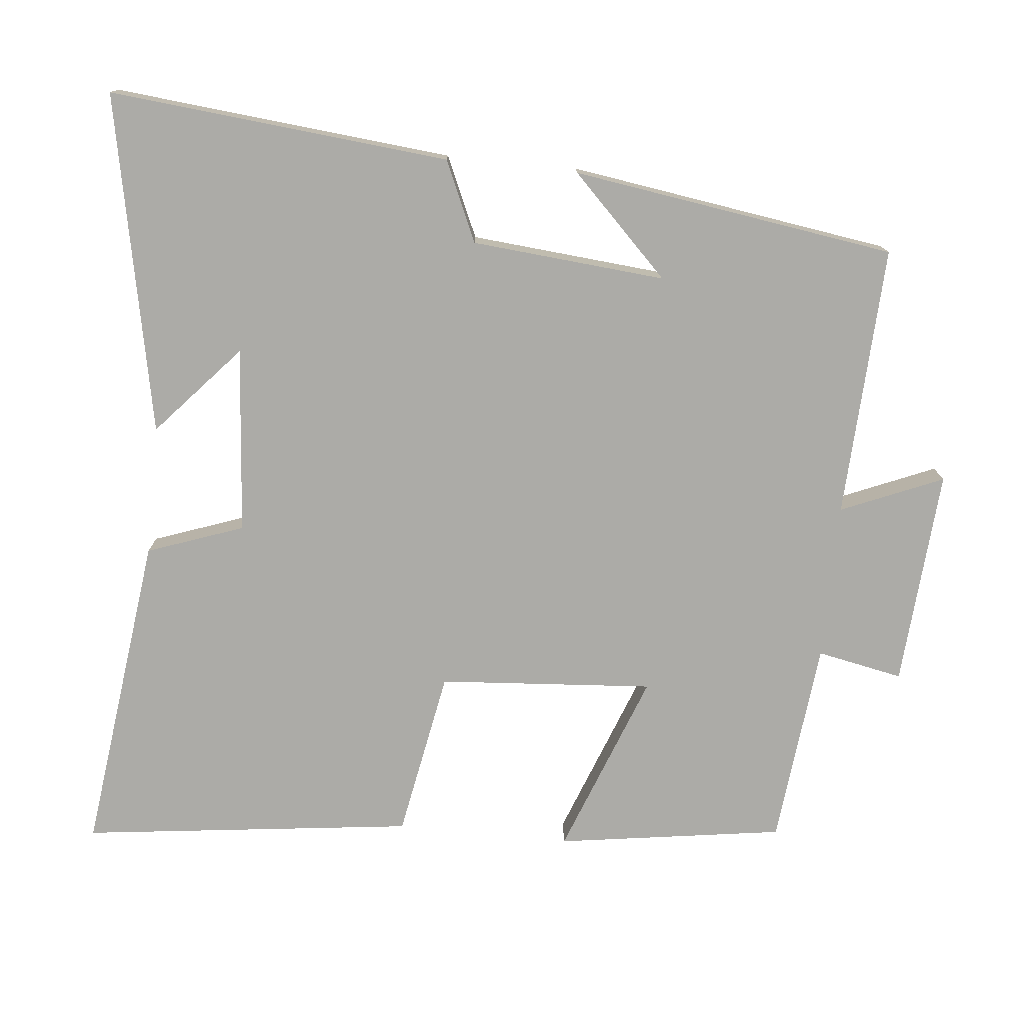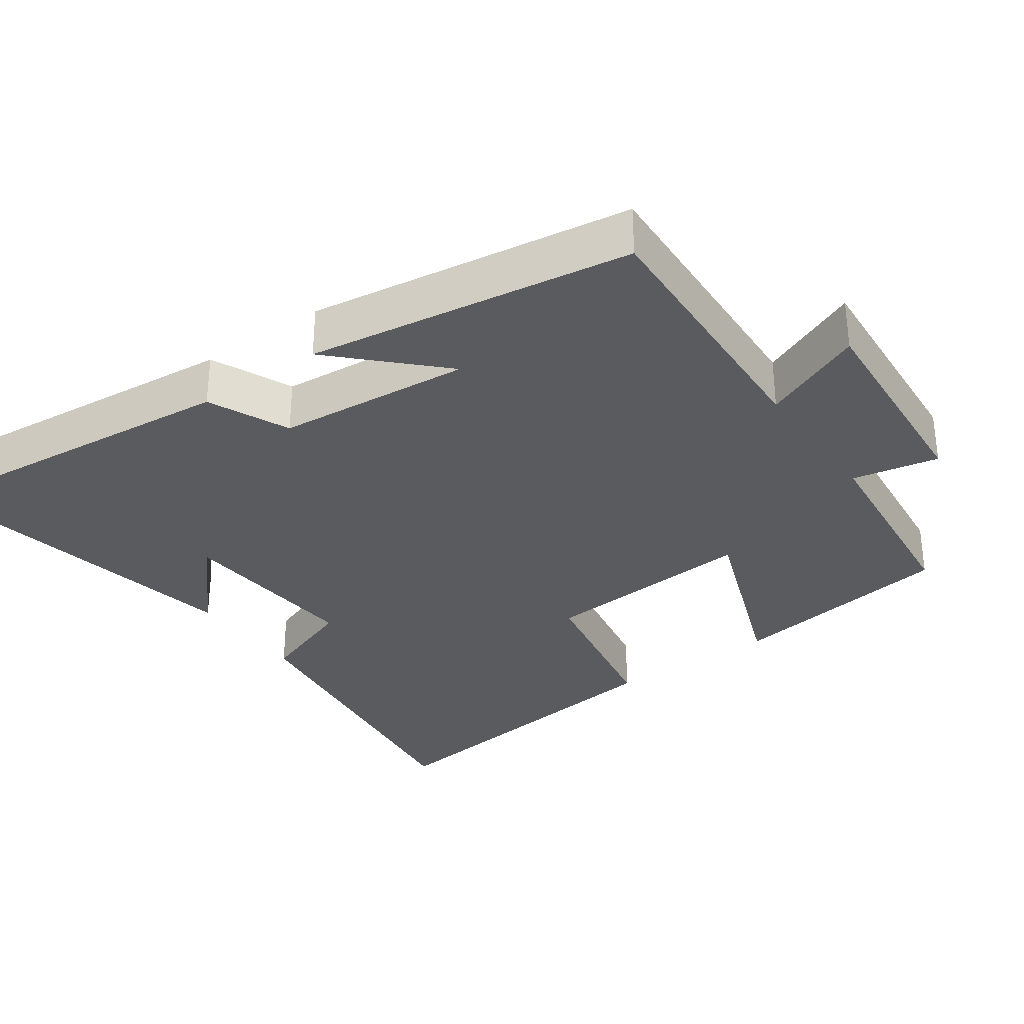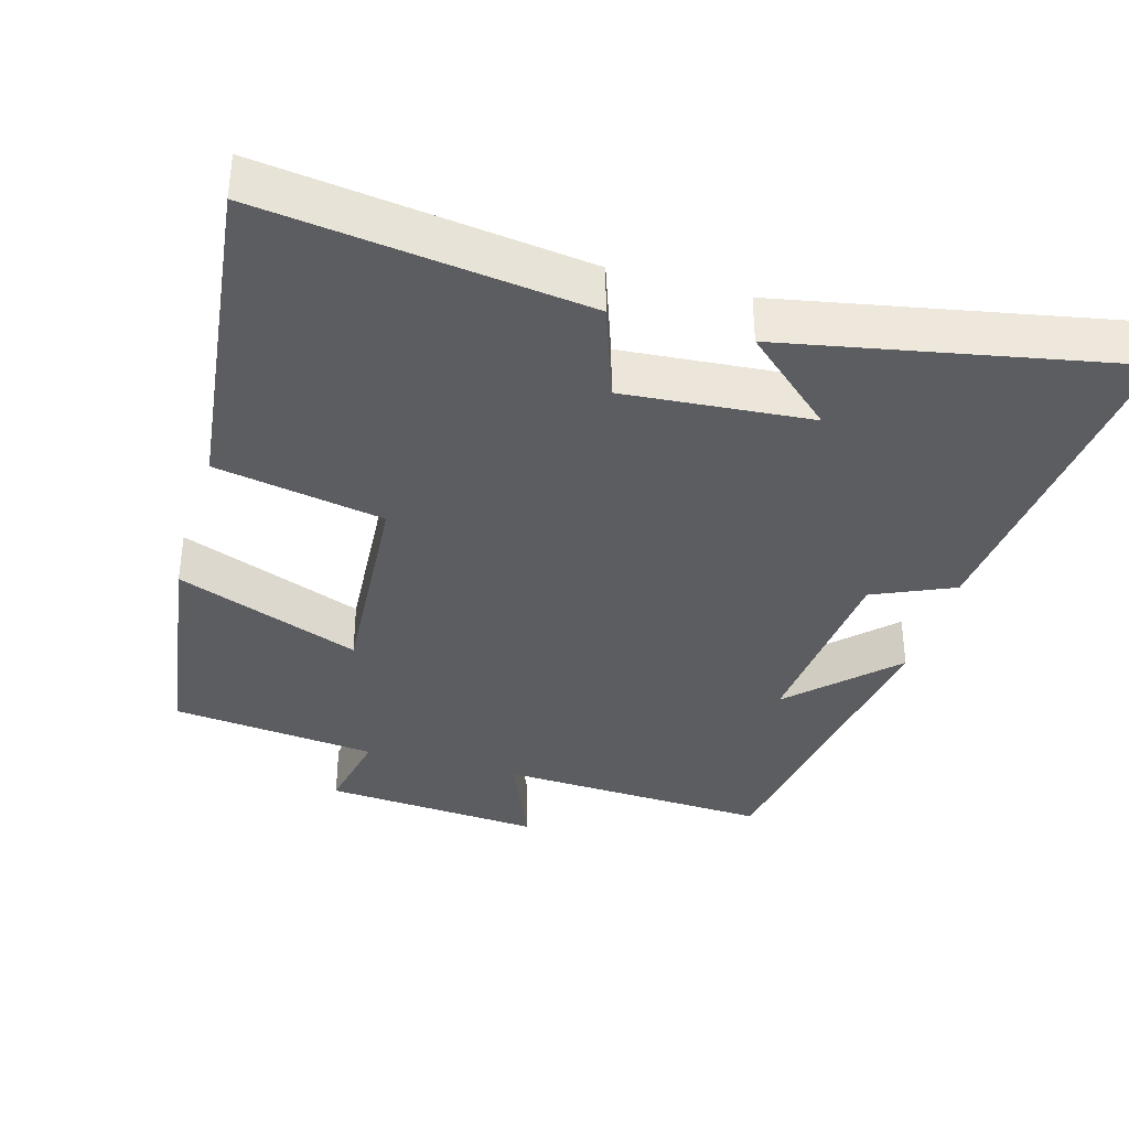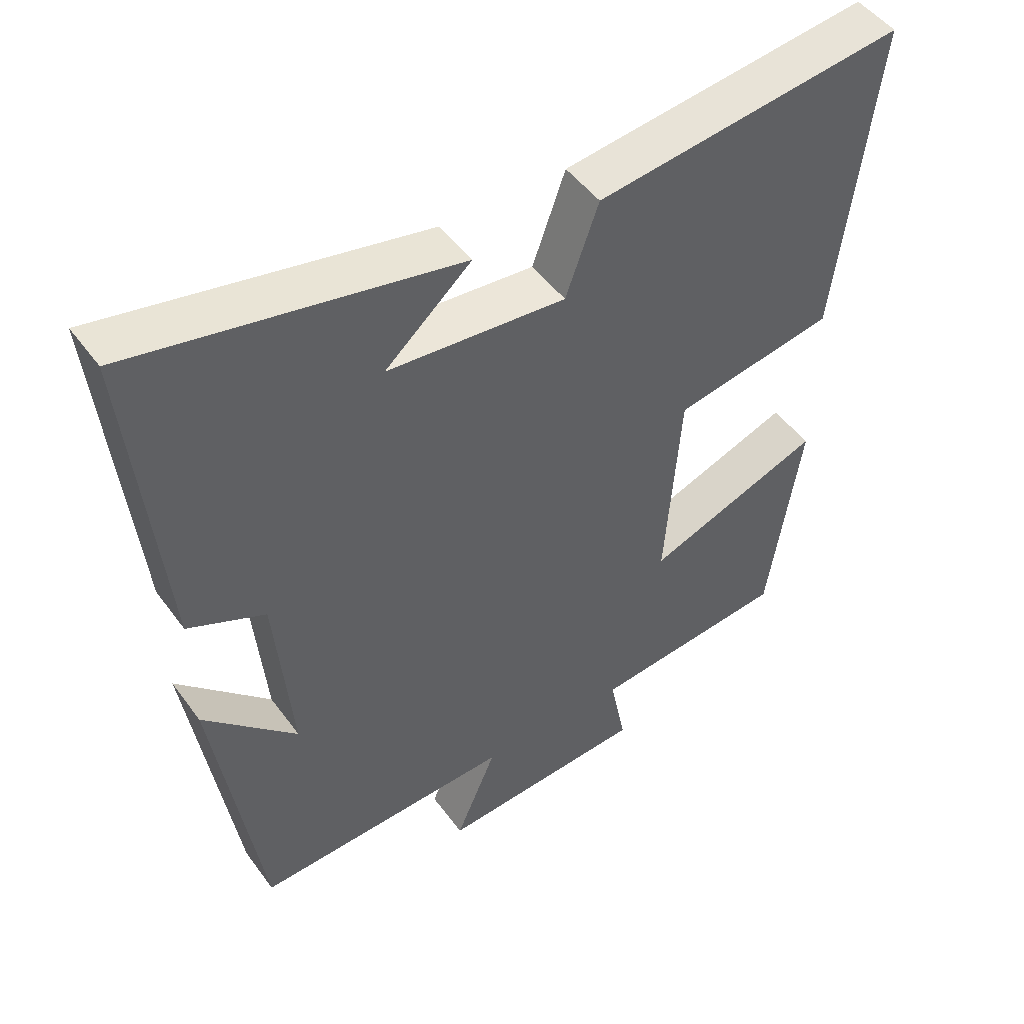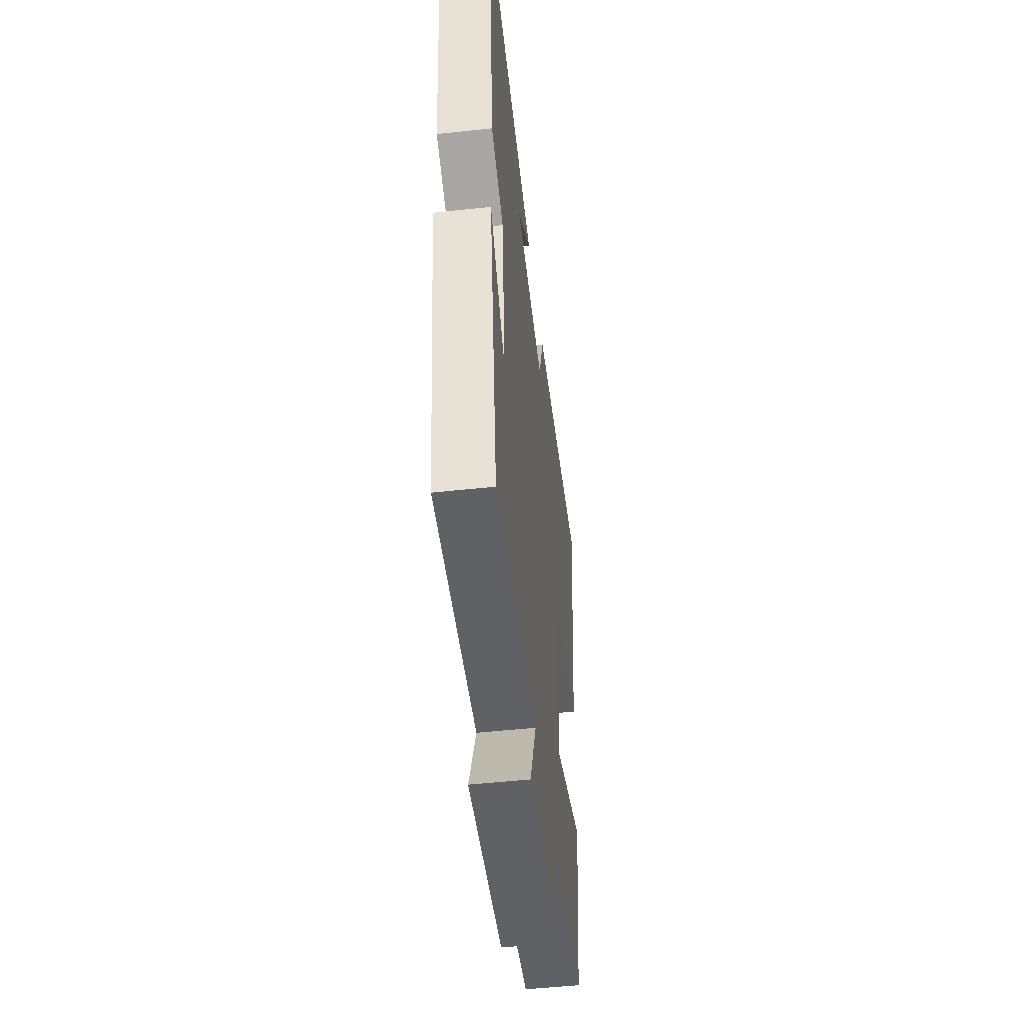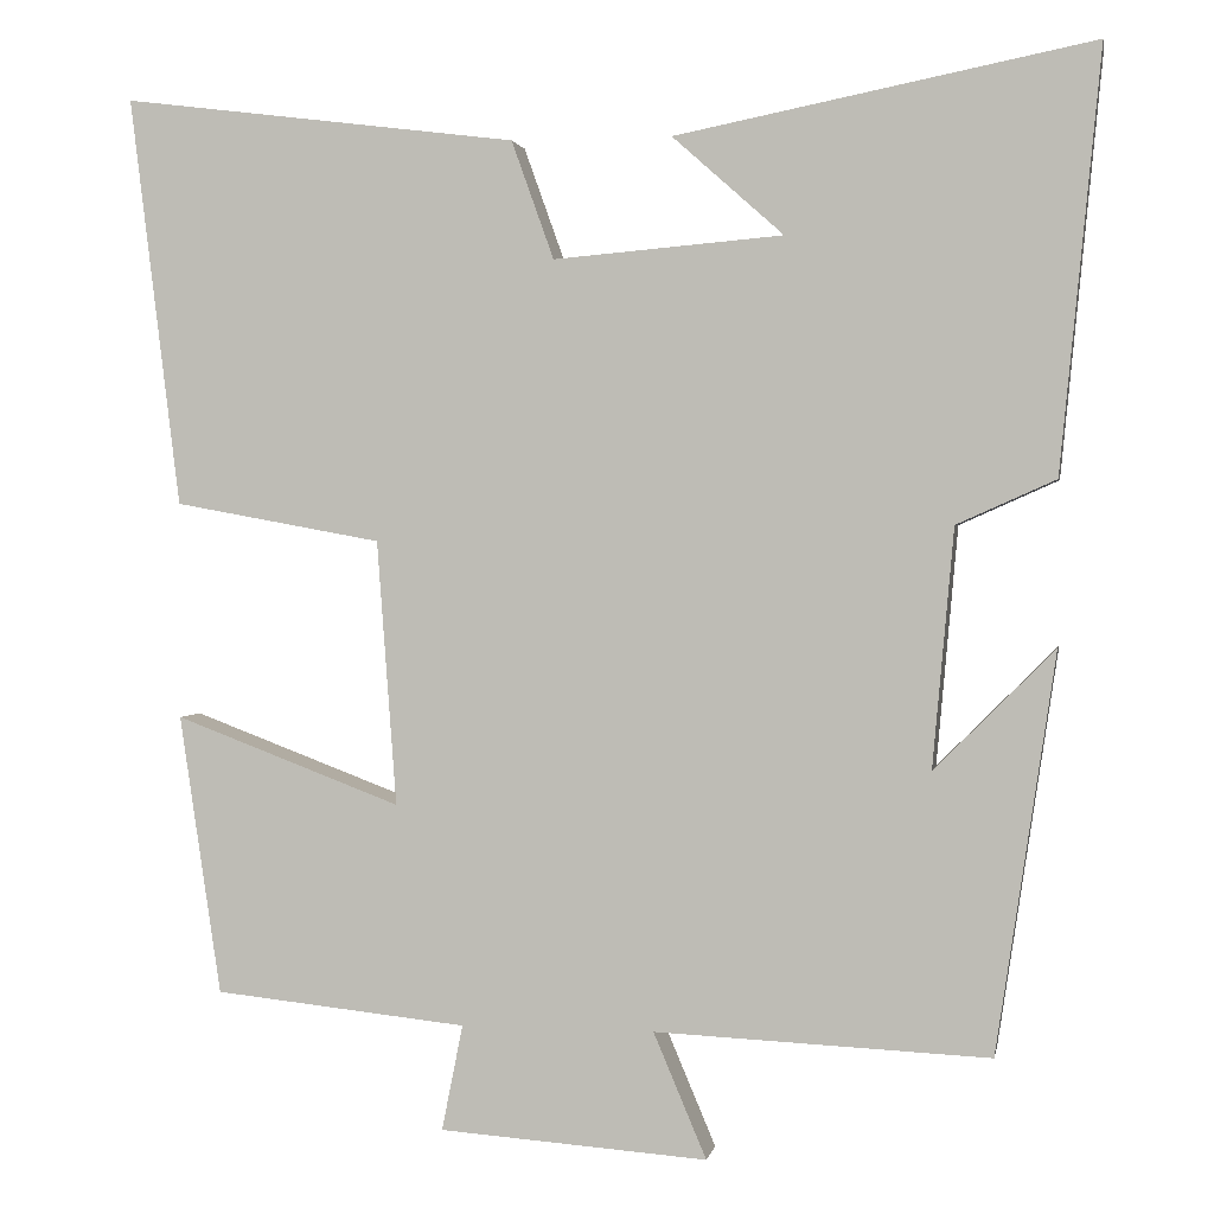
<metadata>
{"format":"obj","ext":"obj","renderer":"f3d","projection":"perspective","resolution":1024,"background":"white","views":[{"elev":-76.2,"azim":84.3,"up":"+Y"},{"elev":-32.4,"azim":125.3,"up":"+Y"},{"elev":-36.8,"azim":-16.2,"up":"+Y"},{"elev":48.5,"azim":145.5,"up":"+Z"},{"elev":-50.6,"azim":96.8,"up":"+Z"},{"elev":1.5,"azim":10.5,"up":"+Z"}]}
</metadata>
<code>
v -0.557 0.07 0.557
v -0.108 0.07 0.5
v -0.06 0.07 0.366
v 0.2 0.07 0.388
v 0.074 0.07 0.5
v 0.546 0.07 0.593
v 0.5 0.07 0.118
v 0.388 0.07 0.068
v 0.364 0.07 -0.202
v 0.5 0.07 -0.066
v 0.433 0.07 -0.517
v 0.054 0.07 -0.5
v 0.114 0.07 -0.642
v -0.19 0.07 -0.62
v -0.166 0.07 -0.5
v -0.453 0.07 -0.47
v -0.5 0.07 -0.153
v -0.243 0.07 -0.25
v -0.265 0.07 0.05
v -0.5 0.07 0.093
v -0.557 0 0.557
v -0.108 0 0.5
v -0.06 0 0.366
v 0.2 0 0.388
v 0.074 0 0.5
v 0.546 0 0.593
v 0.5 0 0.118
v 0.388 0 0.068
v 0.364 0 -0.202
v 0.5 0 -0.066
v 0.433 0 -0.517
v 0.054 0 -0.5
v 0.114 0 -0.642
v -0.19 0 -0.62
v -0.166 0 -0.5
v -0.453 0 -0.47
v -0.5 0 -0.153
v -0.243 0 -0.25
v -0.265 0 0.05
v -0.5 0 0.093
f 19 20 1 2
f 18 19 2 3
f 15 16 17 18
f 15 18 3 4
f 12 13 14 15
f 12 15 4
f 11 12 4
f 9 10 11
f 9 11 4
f 8 9 4
f 7 8 4
f 6 7 4
f 4 5 6
f 22 21 40 39
f 23 22 39 38
f 38 37 36 35
f 24 23 38 35
f 35 34 33 32
f 24 35 32
f 24 32 31
f 31 30 29
f 24 31 29
f 24 29 28
f 24 28 27
f 24 27 26
f 26 25 24
f 1 21 22 2
f 2 22 23 3
f 3 23 24 4
f 4 24 25 5
f 5 25 26 6
f 6 26 27 7
f 7 27 28 8
f 8 28 29 9
f 9 29 30 10
f 10 30 31 11
f 11 31 32 12
f 12 32 33 13
f 13 33 34 14
f 14 34 35 15
f 15 35 36 16
f 16 36 37 17
f 17 37 38 18
f 18 38 39 19
f 19 39 40 20
f 20 40 21 1

</code>
